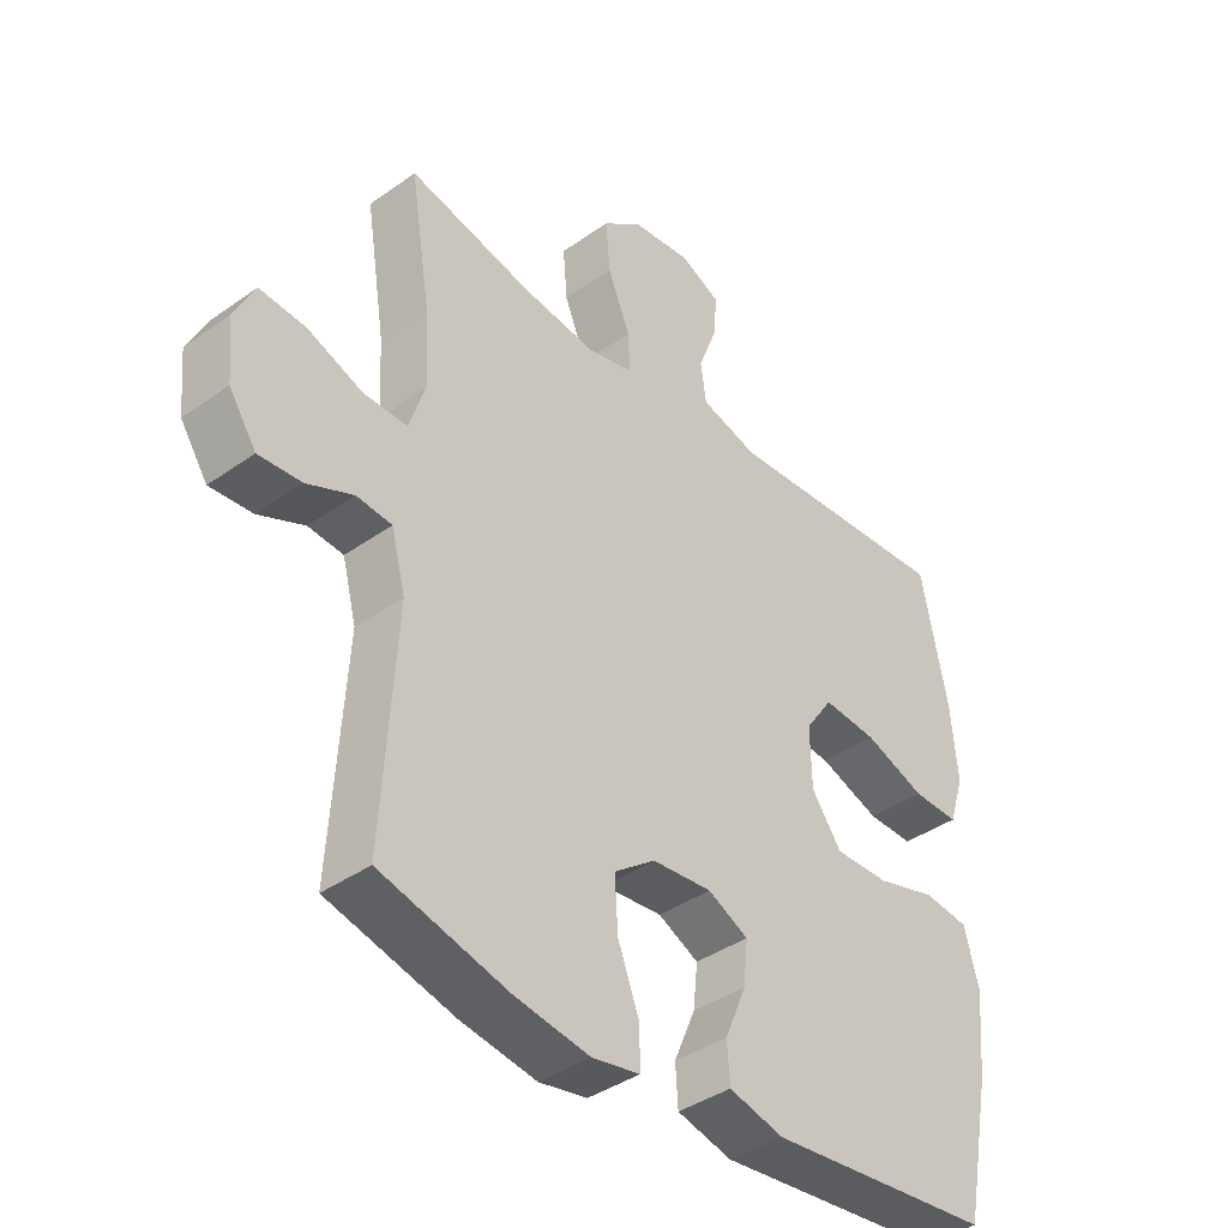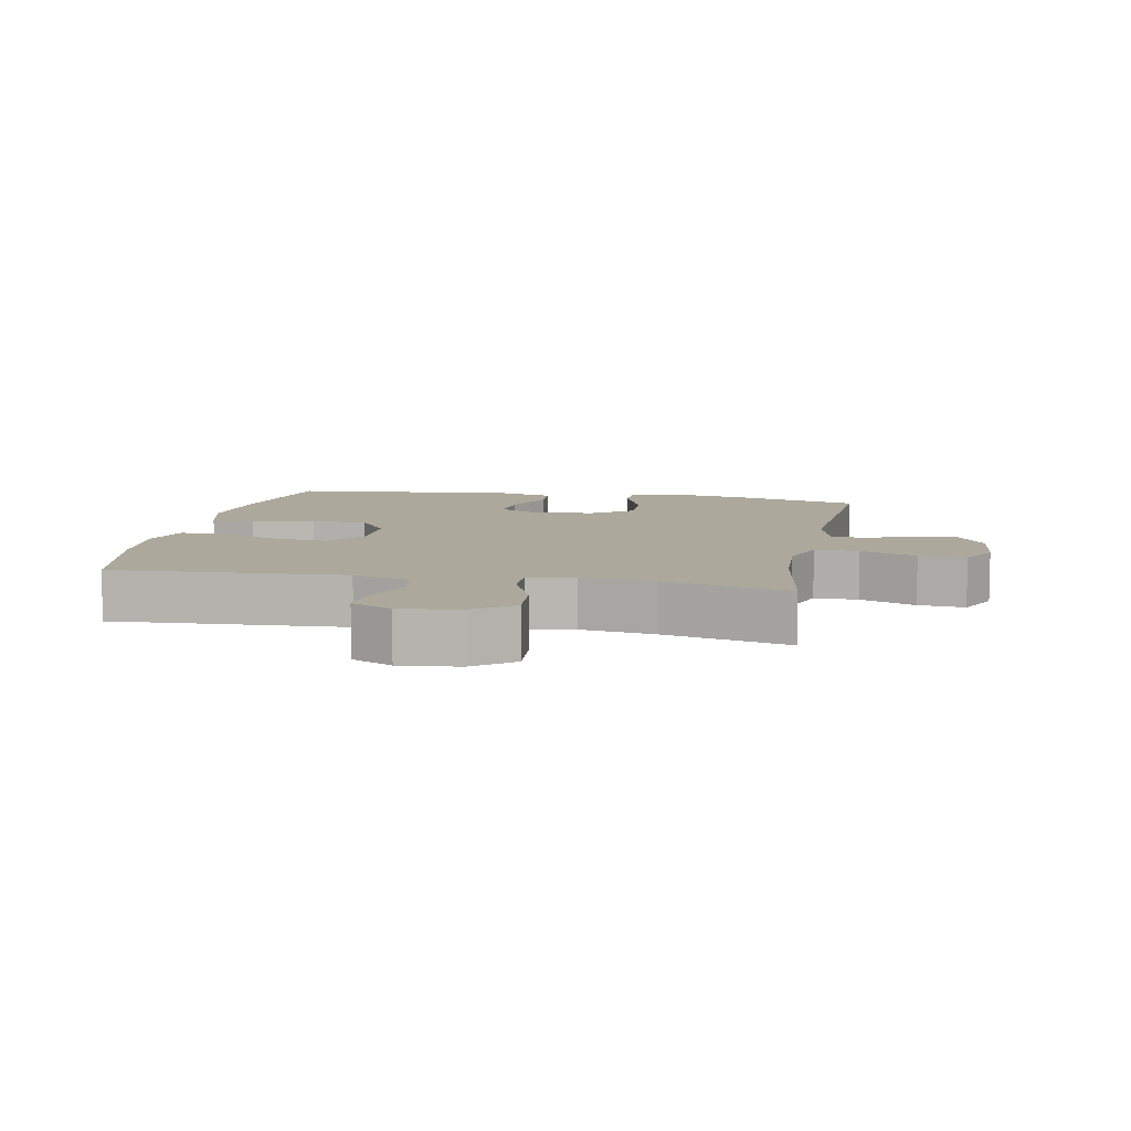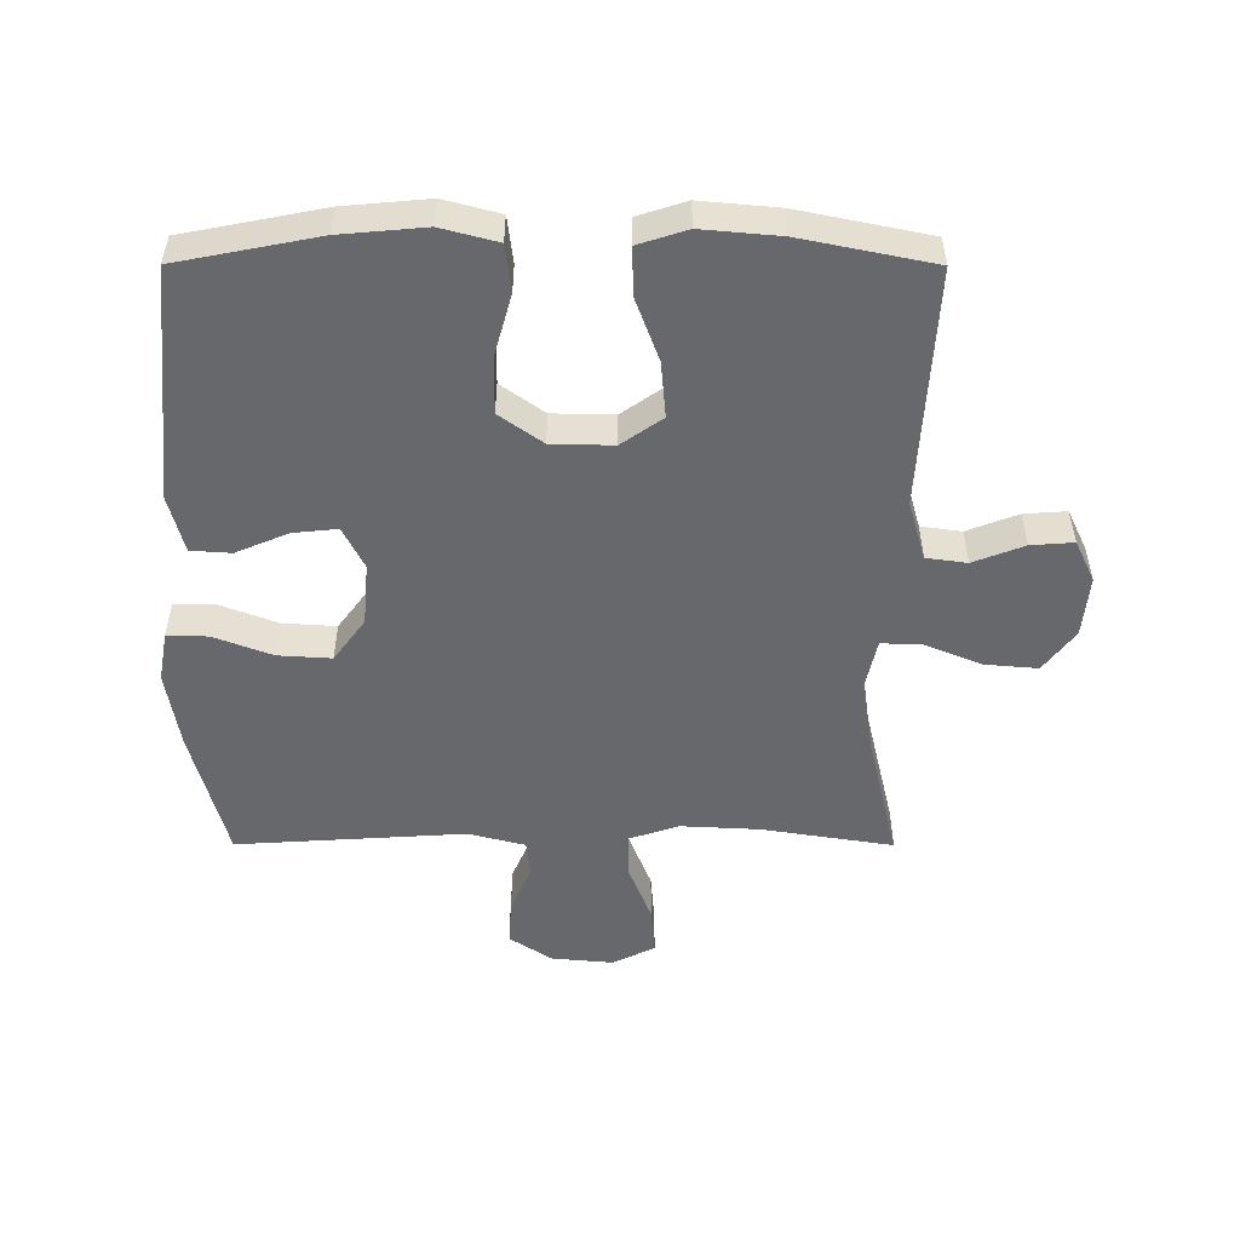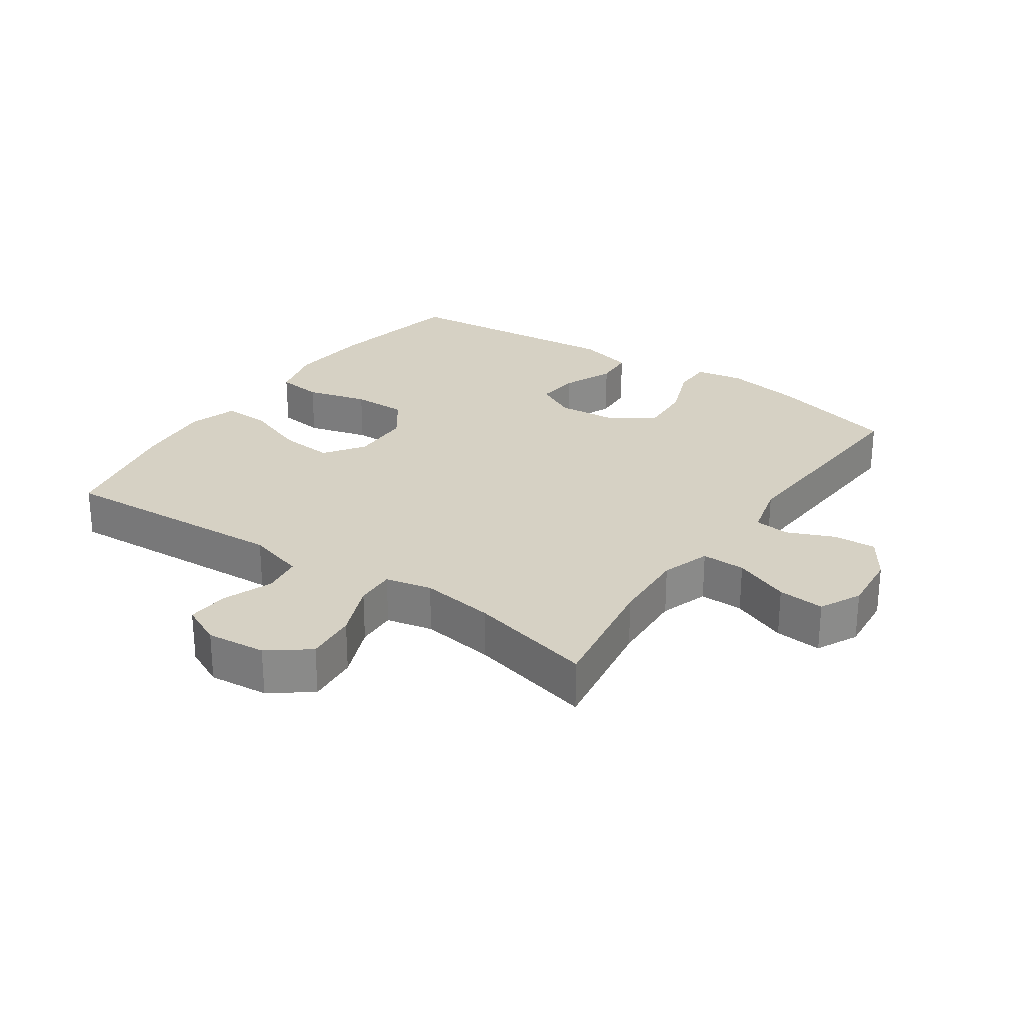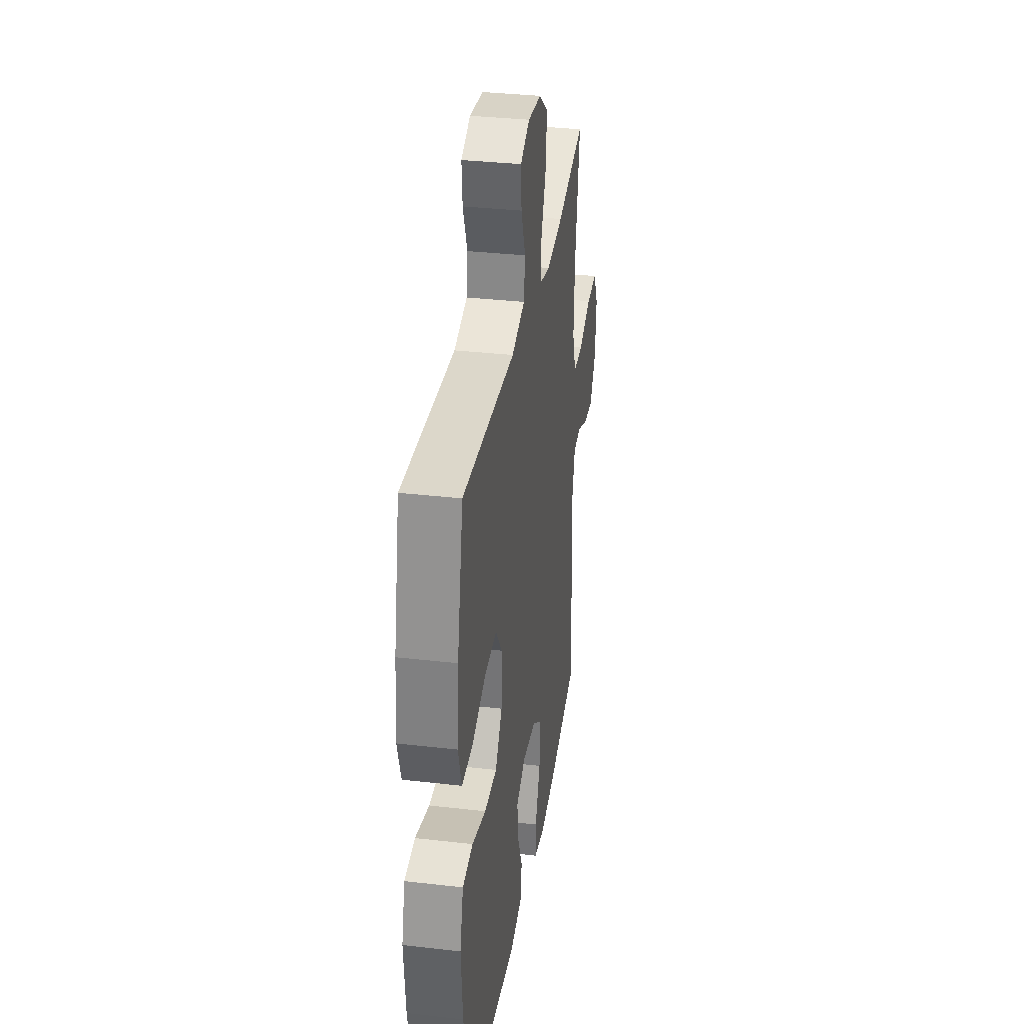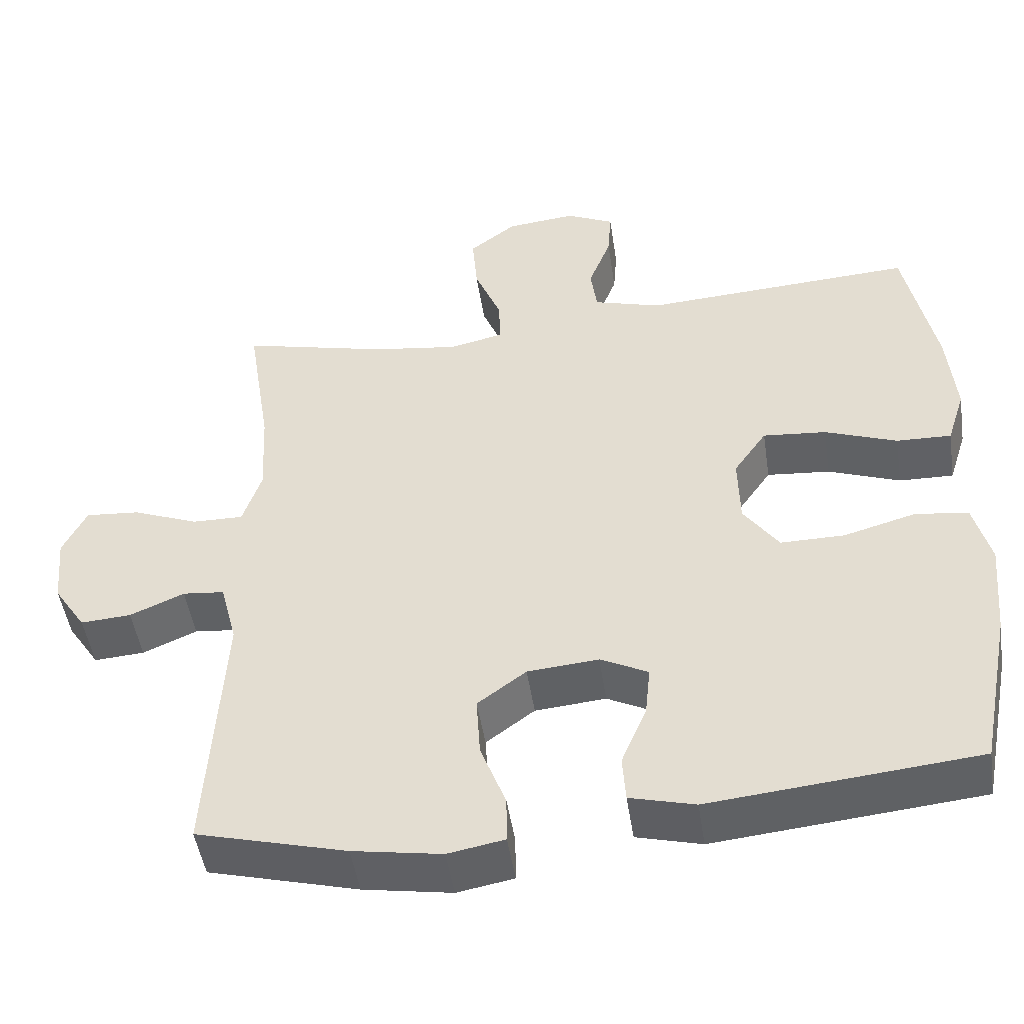
<metadata>
{"format":"obj","ext":"obj","renderer":"f3d","projection":"perspective","resolution":1024,"background":"white","views":[{"elev":-39.2,"azim":131.6,"up":"+Z"},{"elev":8.5,"azim":11.0,"up":"+Y"},{"elev":-52.3,"azim":-90.1,"up":"+Y"},{"elev":26.9,"azim":34.6,"up":"+Y"},{"elev":33.6,"azim":-81.0,"up":"+Z"},{"elev":-48.2,"azim":-171.4,"up":"+Z"}]}
</metadata>
<code>
o path1178
v 0.4521 0.0375 -0.1644
v 0.4749 0.0375 -0.07681
v 0.5313 0.0375 -0.07105
v 0.6052 0.0375 -0.1027
v 0.674 0.0375 -0.1072
v 0.7176 0.0375 -0.04108
v 0.7266 0.0375 0.05536
v 0.6941 0.0375 0.1208
v 0.62 0.0375 0.1147
v 0.5312 0.0375 0.0795
v 0.4616 0.0375 0.0784
v 0.4359 0.0375 0.1553
v 0.442 0.0375 0.2767
v 0.4744 0.0375 0.4814
v 0.2757 0.0375 0.4339
v 0.1581 0.0375 0.4175
v 0.08439 0.0375 0.4338
v 0.08703 0.0375 0.4972
v 0.1229 0.0375 0.5855
v 0.1297 0.0375 0.667
v 0.06596 0.0375 0.7156
v -0.02844 0.0375 0.725
v -0.093 0.0375 0.6946
v -0.08812 0.0375 0.6282
v -0.05767 0.0375 0.5493
v -0.06637 0.0375 0.4862
v -0.1586 0.0375 0.4597
v -0.5275 0.0375 0.4814
v -0.5692 0.0375 0.2769
v -0.5802 0.0375 0.1558
v -0.5557 0.0375 0.07949
v -0.4815 0.0375 0.08147
v -0.3834 0.0375 0.1179
v -0.2972 0.0375 0.1255
v -0.2526 0.0375 0.06168
v -0.2547 0.0375 -0.034
v -0.3026 0.0375 -0.1014
v -0.3896 0.0375 -0.1008
v -0.4867 0.0375 -0.07385
v -0.5592 0.0375 -0.08287
v -0.5823 0.0375 -0.1706
v -0.5704 0.0375 -0.302
v -0.5275 0.0375 -0.5203
v -0.1654 0.0375 -0.5556
v -0.07711 0.0375 -0.5325
v -0.07284 0.0375 -0.4698
v -0.1072 0.0375 -0.3889
v -0.1143 0.0375 -0.3197
v -0.04935 0.0375 -0.287
v 0.04704 0.0375 -0.2953
v 0.1131 0.0375 -0.344
v 0.1079 0.0375 -0.4272
v 0.07357 0.0375 -0.5171
v 0.07293 0.0375 -0.5807
v 0.1497 0.0375 -0.5945
v 0.2706 0.0375 -0.5742
v 0.4744 0.0375 -0.5203
v 0.4521 -0.0375 -0.1644
v 0.4749 -0.0375 -0.07681
v 0.5313 -0.0375 -0.07105
v 0.6052 -0.0375 -0.1027
v 0.674 -0.0375 -0.1072
v 0.7176 -0.0375 -0.04108
v 0.7266 -0.0375 0.05536
v 0.6941 -0.0375 0.1208
v 0.62 -0.0375 0.1147
v 0.5312 -0.0375 0.0795
v 0.4616 -0.0375 0.0784
v 0.4359 -0.0375 0.1553
v 0.442 -0.0375 0.2767
v 0.4744 -0.0375 0.4814
v 0.2757 -0.0375 0.4339
v 0.1581 -0.0375 0.4175
v 0.08439 -0.0375 0.4338
v 0.08703 -0.0375 0.4972
v 0.1229 -0.0375 0.5855
v 0.1297 -0.0375 0.667
v 0.06596 -0.0375 0.7156
v -0.02844 -0.0375 0.725
v -0.093 -0.0375 0.6946
v -0.08812 -0.0375 0.6282
v -0.05767 -0.0375 0.5493
v -0.06637 -0.0375 0.4862
v -0.1586 -0.0375 0.4597
v -0.5275 -0.0375 0.4814
v -0.5692 -0.0375 0.2769
v -0.5802 -0.0375 0.1558
v -0.5557 -0.0375 0.07949
v -0.4815 -0.0375 0.08147
v -0.3834 -0.0375 0.1179
v -0.2972 -0.0375 0.1255
v -0.2526 -0.0375 0.06168
v -0.2547 -0.0375 -0.034
v -0.3026 -0.0375 -0.1014
v -0.3896 -0.0375 -0.1008
v -0.4867 -0.0375 -0.07385
v -0.5592 -0.0375 -0.08287
v -0.5823 -0.0375 -0.1706
v -0.5704 -0.0375 -0.302
v -0.5275 -0.0375 -0.5203
v -0.1654 -0.0375 -0.5556
v -0.07711 -0.0375 -0.5325
v -0.07284 -0.0375 -0.4698
v -0.1072 -0.0375 -0.3889
v -0.1143 -0.0375 -0.3197
v -0.04935 -0.0375 -0.287
v 0.04704 -0.0375 -0.2953
v 0.1131 -0.0375 -0.344
v 0.1079 -0.0375 -0.4272
v 0.07357 -0.0375 -0.5171
v 0.07293 -0.0375 -0.5807
v 0.1497 -0.0375 -0.5945
v 0.2706 -0.0375 -0.5742
v 0.4744 -0.0375 -0.5203
v 0.06596 0.0375 0.7156
v -0.02844 0.0375 0.725
v -0.093 0.0375 0.6946
v -0.093 0.0375 0.6946
v 0.1297 0.0375 0.667
v -0.08812 0.0375 0.6282
v 0.1229 0.0375 0.5855
v -0.05767 0.0375 0.5493
v 0.08703 0.0375 0.4972
v -0.06637 0.0375 0.4862
v -0.06637 0.0375 0.4862
v 0.08439 0.0375 0.4338
v 0.08439 0.0375 0.4338
v -0.1586 0.0375 0.4597
v -0.5275 0.0375 0.4814
v -0.5275 0.0375 0.4814
v 0.4744 0.0375 0.4814
v 0.4744 0.0375 0.4814
v 0.2757 0.0375 0.4339
v 0.1581 0.0375 0.4175
v -0.5692 0.0375 0.2769
v 0.442 0.0375 0.2767
v -0.5802 0.0375 0.1558
v 0.4359 0.0375 0.1553
v -0.3834 0.0375 0.1179
v -0.2972 0.0375 0.1255
v -0.5557 0.0375 0.07949
v -0.5557 0.0375 0.07949
v 0.4616 0.0375 0.0784
v 0.4616 0.0375 0.0784
v -0.2526 0.0375 0.06168
v 0.7266 0.0375 0.05536
v 0.6941 0.0375 0.1208
v 0.6941 0.0375 0.1208
v 0.62 0.0375 0.1147
v -0.4815 0.0375 0.08147
v 0.5312 0.0375 0.0795
v -0.2547 0.0375 -0.034
v 0.7176 0.0375 -0.04108
v -0.3026 0.0375 -0.1014
v 0.674 0.0375 -0.1072
v 0.674 0.0375 -0.1072
v 0.6052 0.0375 -0.1027
v 0.5313 0.0375 -0.07105
v 0.4749 0.0375 -0.07681
v 0.4749 0.0375 -0.07681
v -0.3896 0.0375 -0.1008
v -0.4867 0.0375 -0.07385
v -0.5592 0.0375 -0.08287
v -0.5592 0.0375 -0.08287
v 0.4521 0.0375 -0.1644
v -0.5823 0.0375 -0.1706
v -0.5704 0.0375 -0.302
v -0.04935 0.0375 -0.287
v 0.04704 0.0375 -0.2953
v -0.1143 0.0375 -0.3197
v -0.1143 0.0375 -0.3197
v 0.1131 0.0375 -0.344
v -0.1072 0.0375 -0.3889
v 0.1079 0.0375 -0.4272
v -0.07284 0.0375 -0.4698
v 0.07357 0.0375 -0.5171
v -0.07711 0.0375 -0.5325
v -0.07711 0.0375 -0.5325
v 0.4744 0.0375 -0.5203
v 0.4744 0.0375 -0.5203
v -0.5275 0.0375 -0.5203
v -0.5275 0.0375 -0.5203
v 0.07293 0.0375 -0.5807
v 0.07293 0.0375 -0.5807
v -0.1654 0.0375 -0.5556
v 0.2706 0.0375 -0.5742
v 0.1497 0.0375 -0.5945
v 0.06596 -0.0375 0.7156
v -0.02844 -0.0375 0.725
v -0.093 -0.0375 0.6946
v -0.093 -0.0375 0.6946
v 0.1297 -0.0375 0.667
v -0.08812 -0.0375 0.6282
v 0.1229 -0.0375 0.5855
v -0.05767 -0.0375 0.5493
v 0.08703 -0.0375 0.4972
v -0.06637 -0.0375 0.4862
v -0.06637 -0.0375 0.4862
v 0.08439 -0.0375 0.4338
v 0.08439 -0.0375 0.4338
v -0.1586 -0.0375 0.4597
v -0.5275 -0.0375 0.4814
v -0.5275 -0.0375 0.4814
v 0.4744 -0.0375 0.4814
v 0.4744 -0.0375 0.4814
v 0.2757 -0.0375 0.4339
v 0.1581 -0.0375 0.4175
v -0.5692 -0.0375 0.2769
v 0.442 -0.0375 0.2767
v -0.5802 -0.0375 0.1558
v 0.4359 -0.0375 0.1553
v -0.3834 -0.0375 0.1179
v -0.2972 -0.0375 0.1255
v -0.5557 -0.0375 0.07949
v -0.5557 -0.0375 0.07949
v 0.4616 -0.0375 0.0784
v 0.4616 -0.0375 0.0784
v -0.2526 -0.0375 0.06168
v 0.7266 -0.0375 0.05536
v 0.6941 -0.0375 0.1208
v 0.6941 -0.0375 0.1208
v 0.62 -0.0375 0.1147
v -0.4815 -0.0375 0.08147
v 0.5312 -0.0375 0.0795
v -0.2547 -0.0375 -0.034
v 0.7176 -0.0375 -0.04108
v -0.3026 -0.0375 -0.1014
v 0.674 -0.0375 -0.1072
v 0.674 -0.0375 -0.1072
v 0.6052 -0.0375 -0.1027
v 0.5313 -0.0375 -0.07105
v 0.4749 -0.0375 -0.07681
v 0.4749 -0.0375 -0.07681
v -0.3896 -0.0375 -0.1008
v -0.4867 -0.0375 -0.07385
v -0.5592 -0.0375 -0.08287
v -0.5592 -0.0375 -0.08287
v 0.4521 -0.0375 -0.1644
v -0.5823 -0.0375 -0.1706
v -0.5704 -0.0375 -0.302
v -0.04935 -0.0375 -0.287
v 0.04704 -0.0375 -0.2953
v -0.1143 -0.0375 -0.3197
v -0.1143 -0.0375 -0.3197
v 0.1131 -0.0375 -0.344
v -0.1072 -0.0375 -0.3889
v 0.1079 -0.0375 -0.4272
v -0.07284 -0.0375 -0.4698
v 0.07357 -0.0375 -0.5171
v -0.07711 -0.0375 -0.5325
v -0.07711 -0.0375 -0.5325
v 0.4744 -0.0375 -0.5203
v 0.4744 -0.0375 -0.5203
v -0.5275 -0.0375 -0.5203
v -0.5275 -0.0375 -0.5203
v 0.07293 -0.0375 -0.5807
v 0.07293 -0.0375 -0.5807
v -0.1654 -0.0375 -0.5556
v 0.2706 -0.0375 -0.5742
v 0.1497 -0.0375 -0.5945
f 224 230 222
f 232 216 242
f 246 258 248
f 241 242 225
f 249 260 247
f 226 222 230
f 225 242 218
f 218 211 207
f 199 196 197
f 188 194 192
f 211 242 216
f 188 195 194
f 211 209 207
f 238 245 252
f 258 246 254
f 240 243 227
f 243 241 227
f 212 210 223
f 197 196 195
f 194 195 196
f 223 210 214
f 227 241 225
f 228 226 230
f 208 213 202
f 202 213 201
f 219 222 226
f 245 238 242
f 231 216 232
f 210 212 208
f 207 209 206
f 220 222 219
f 232 242 238
f 201 199 197
f 259 247 260
f 193 188 189
f 199 201 218
f 218 207 199
f 252 245 259
f 239 234 235
f 230 224 231
f 240 227 234
f 239 235 236
f 248 258 250
f 254 246 243
f 256 260 249
f 195 188 193
f 240 234 239
f 245 247 259
f 206 209 204
f 193 189 190
f 224 216 231
f 218 201 213
f 208 212 213
f 254 243 240
f 242 211 218
f 21 22 79 78
f 22 118 191 79
f 20 21 78 77
f 23 24 81 80
f 19 20 77 76
f 24 25 82 81
f 18 19 76 75
f 25 125 198 82
f 127 18 75 200
f 26 27 84 83
f 27 130 203 84
f 132 15 72 205
f 15 16 73 72
f 16 17 74 73
f 28 29 86 85
f 13 14 71 70
f 29 30 87 86
f 12 13 70 69
f 33 34 91 90
f 30 142 215 87
f 144 12 69 217
f 34 35 92 91
f 7 148 221 64
f 8 9 66 65
f 32 33 90 89
f 31 32 89 88
f 9 10 67 66
f 10 11 68 67
f 35 36 93 92
f 6 7 64 63
f 36 37 94 93
f 156 6 63 229
f 4 5 62 61
f 3 4 61 60
f 160 3 60 233
f 38 39 96 95
f 39 164 237 96
f 1 2 59 58
f 40 41 98 97
f 37 38 95 94
f 41 42 99 98
f 49 50 107 106
f 171 49 106 244
f 50 51 108 107
f 47 48 105 104
f 51 52 109 108
f 46 47 104 103
f 52 53 110 109
f 178 46 103 251
f 180 1 58 253
f 42 182 255 99
f 53 184 257 110
f 44 45 102 101
f 43 44 101 100
f 56 57 114 113
f 55 56 113 112
f 54 55 112 111
f 151 149 157
f 159 169 143
f 173 175 185
f 168 152 169
f 176 174 187
f 153 157 149
f 152 145 169
f 145 134 138
f 126 124 123
f 115 119 121
f 138 143 169
f 115 121 122
f 138 134 136
f 165 179 172
f 185 181 173
f 167 154 170
f 170 154 168
f 139 150 137
f 124 122 123
f 121 123 122
f 150 141 137
f 154 152 168
f 155 157 153
f 135 129 140
f 129 128 140
f 146 153 149
f 172 169 165
f 158 159 143
f 137 135 139
f 134 133 136
f 147 146 149
f 159 165 169
f 128 124 126
f 186 187 174
f 120 116 115
f 126 145 128
f 145 126 134
f 179 186 172
f 166 162 161
f 157 158 151
f 167 161 154
f 166 163 162
f 175 177 185
f 181 170 173
f 183 176 187
f 122 120 115
f 167 166 161
f 172 186 174
f 133 131 136
f 120 117 116
f 151 158 143
f 145 140 128
f 135 140 139
f 181 167 170
f 169 145 138

</code>
